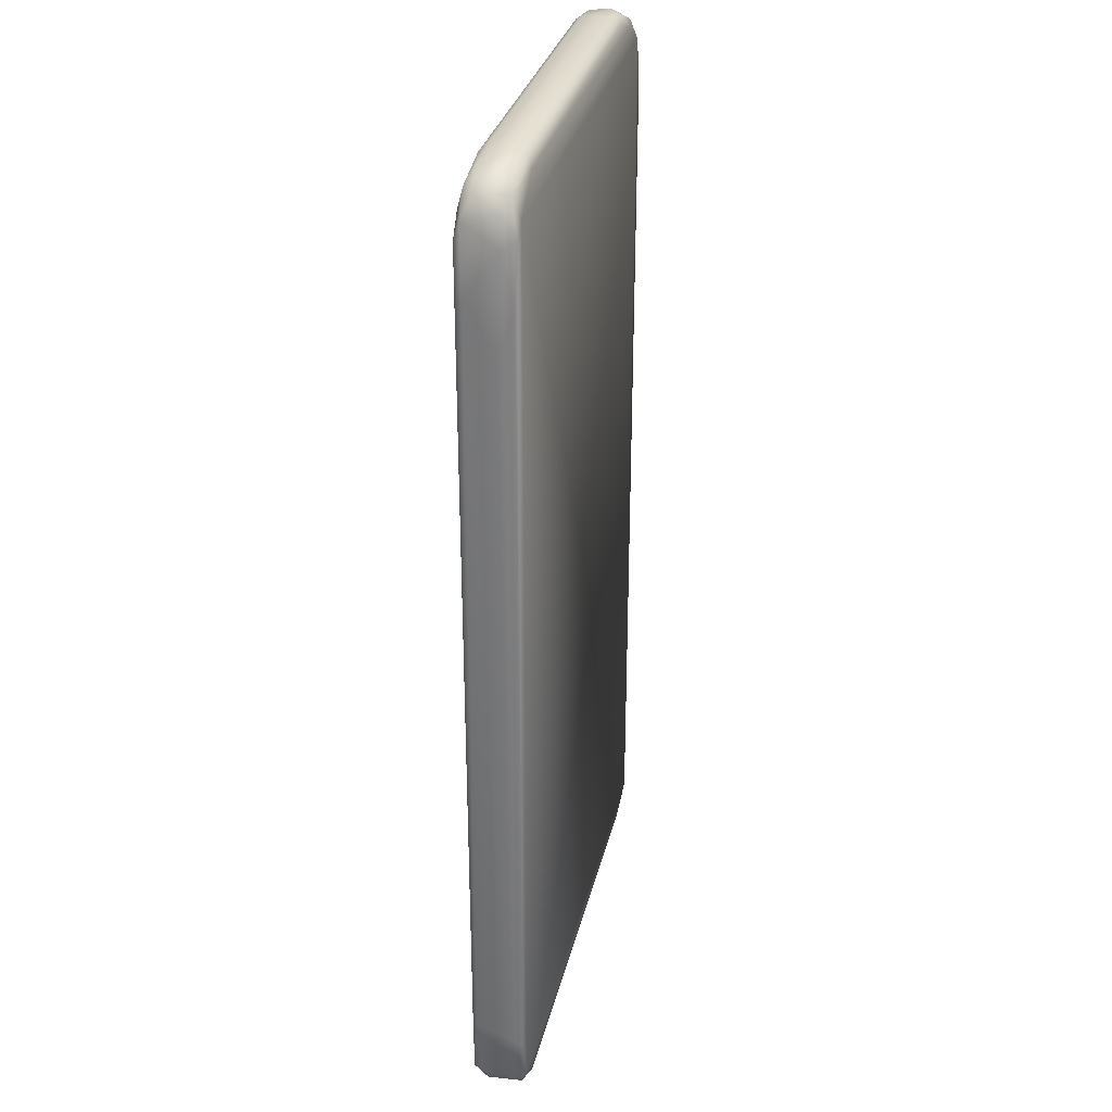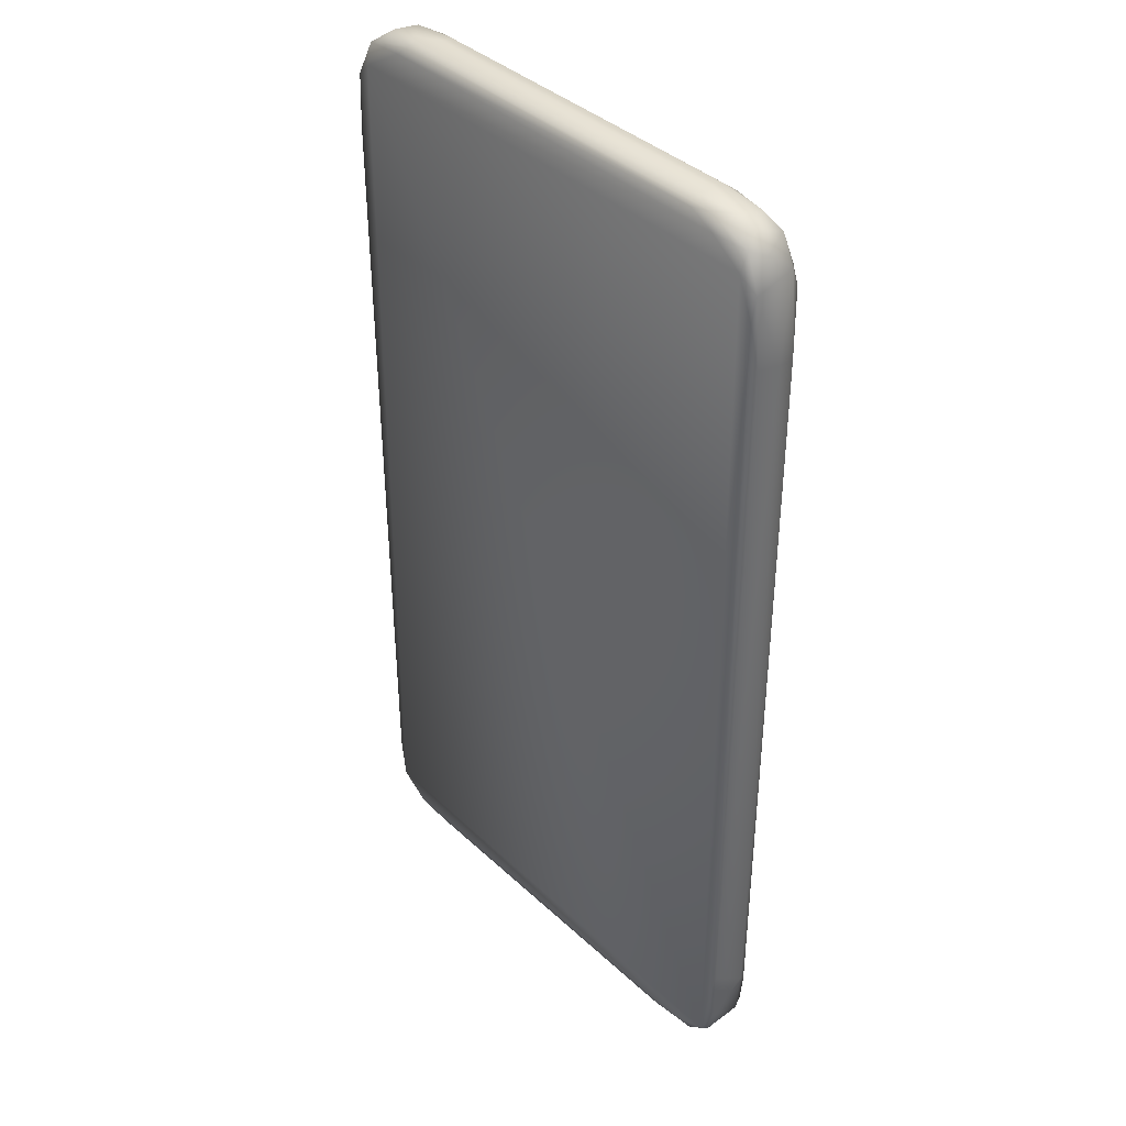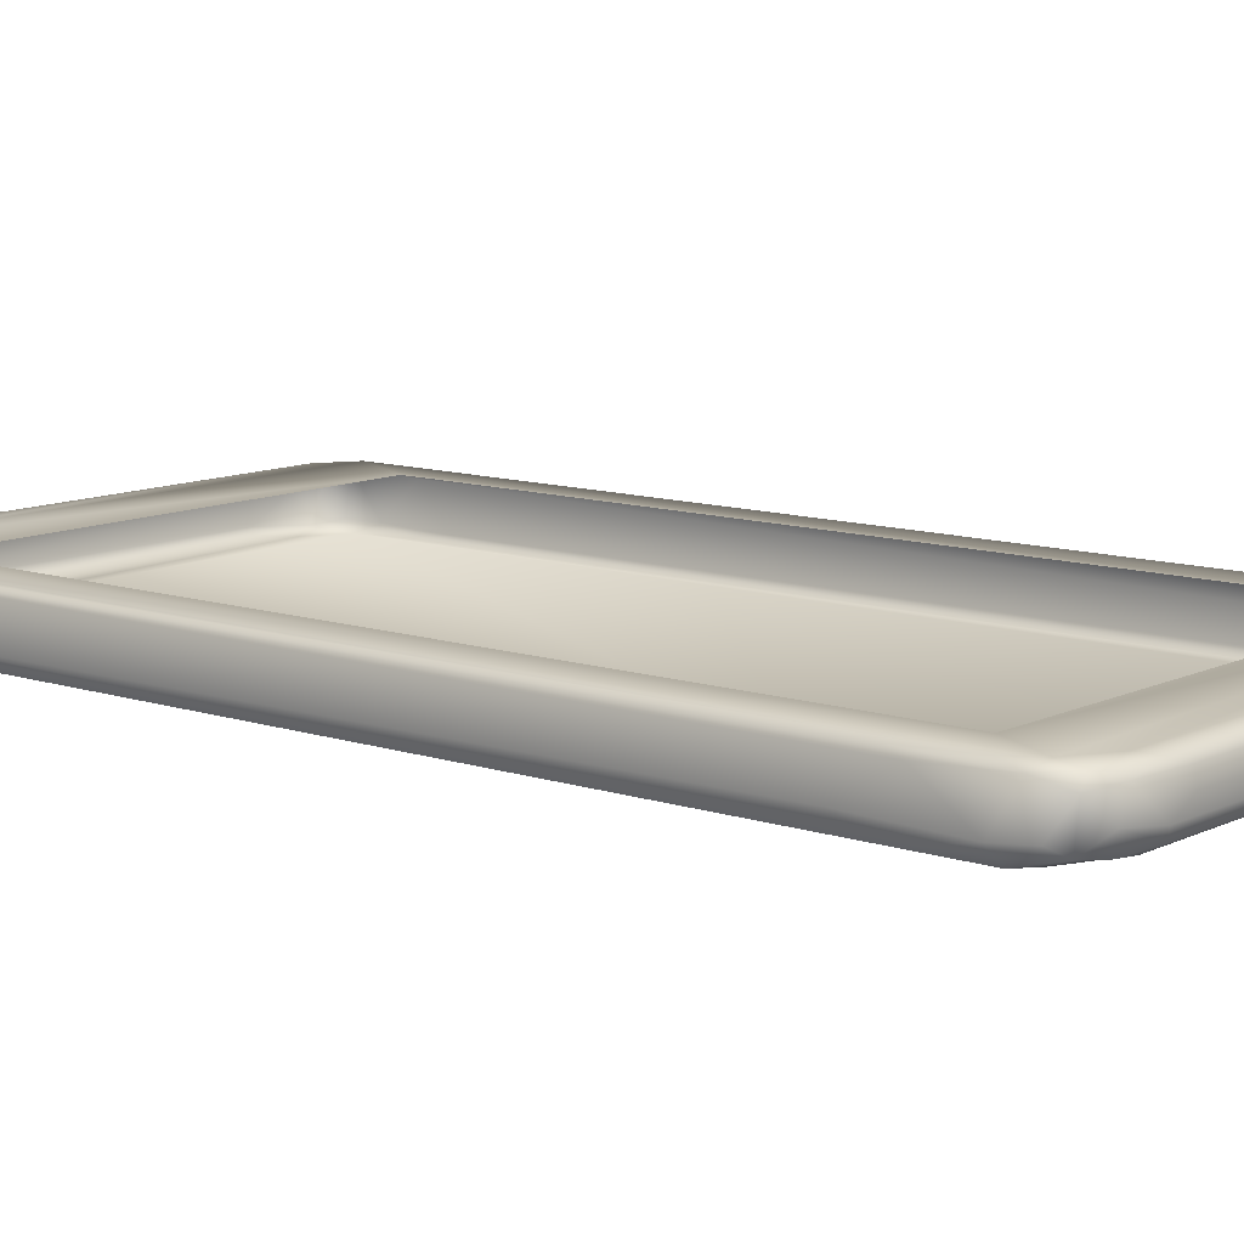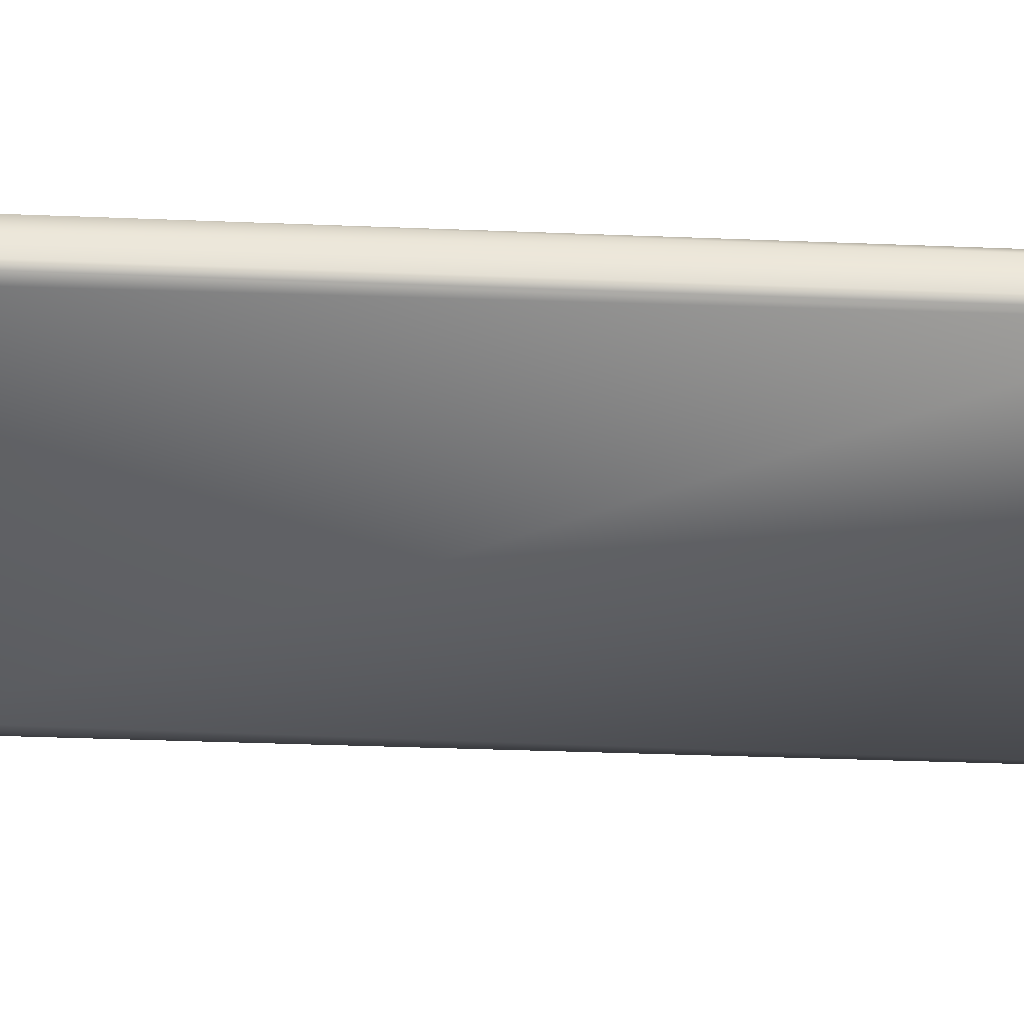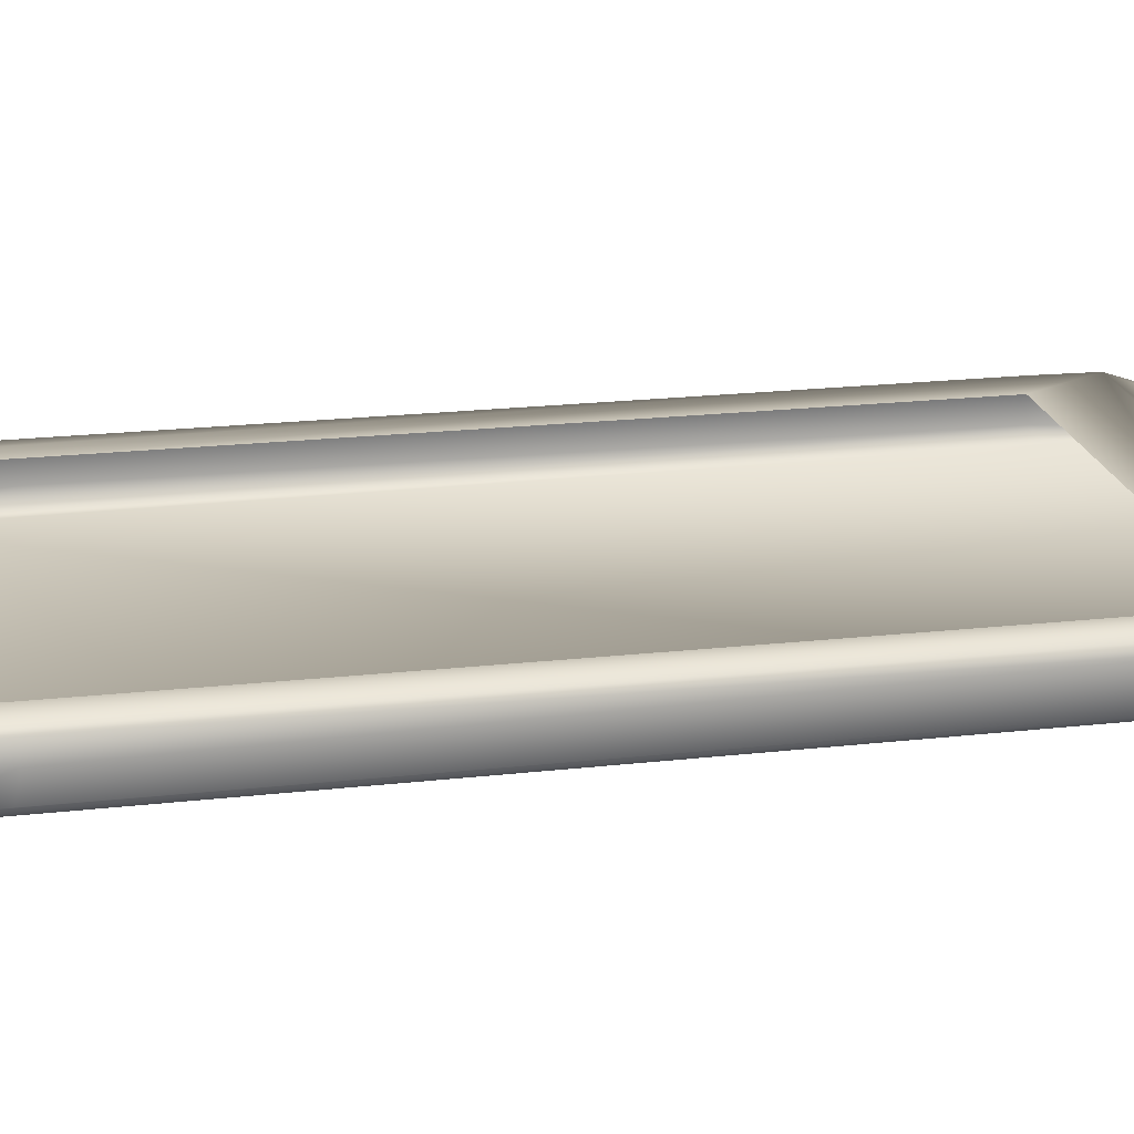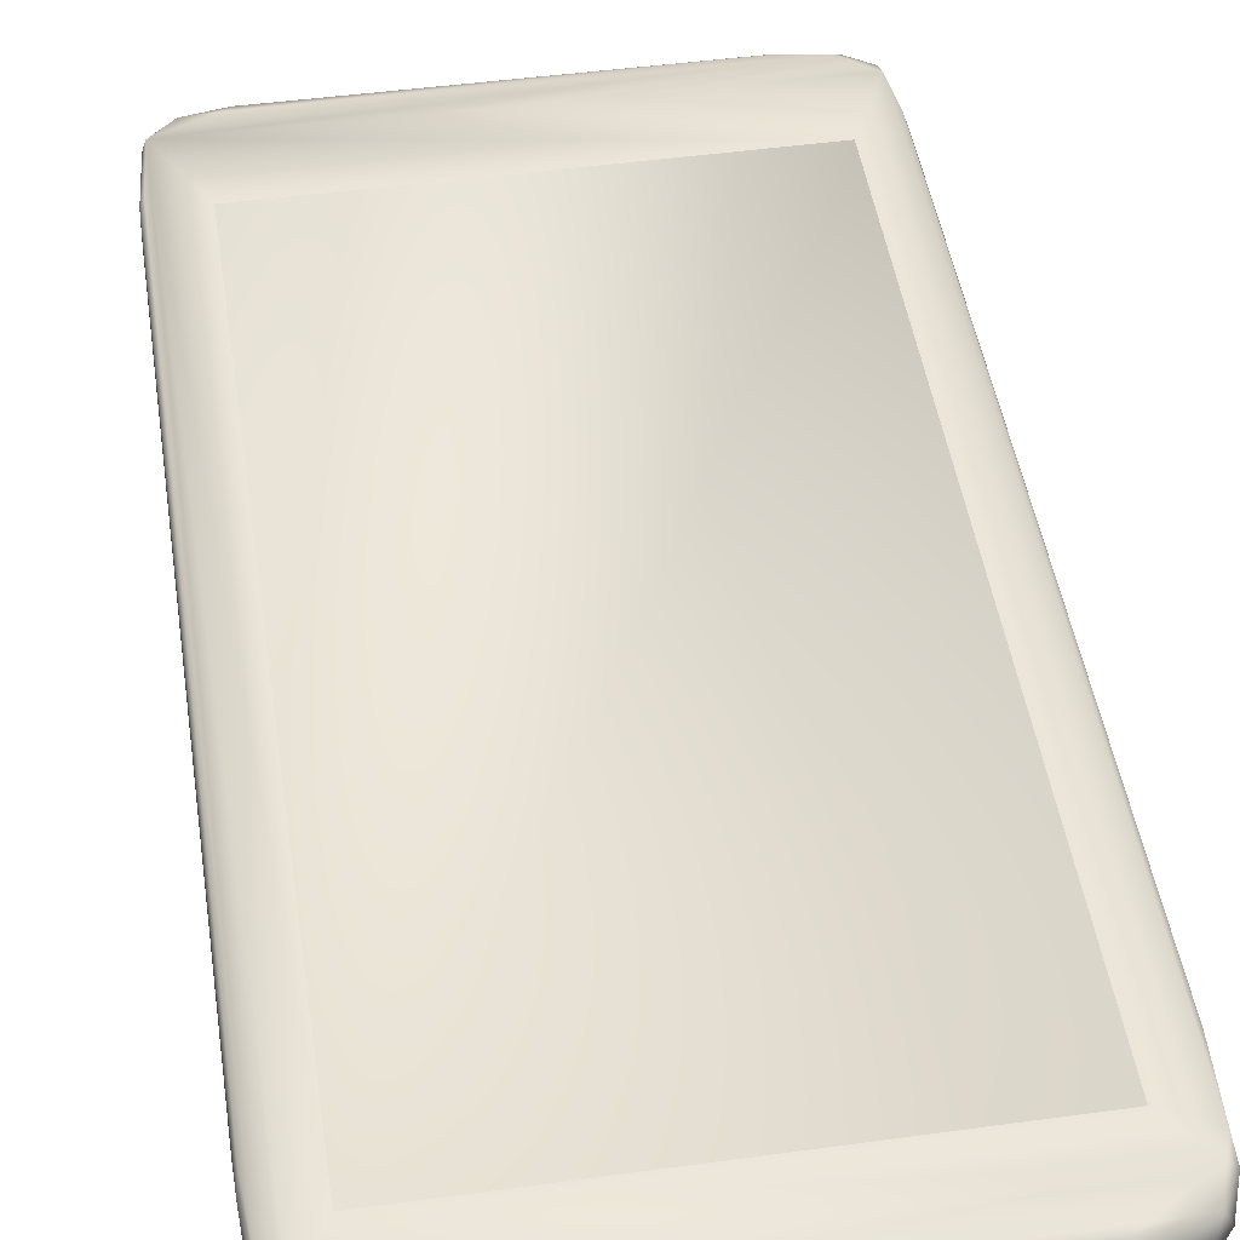
<metadata>
{"format":"obj","ext":"obj","renderer":"f3d","projection":"perspective","resolution":1024,"background":"white","views":[{"elev":30.8,"azim":102.9,"up":"+Y"},{"elev":39.3,"azim":-131.3,"up":"+Y"},{"elev":10.8,"azim":129.7,"up":"+Z"},{"elev":-40.6,"azim":-92.7,"up":"+Z"},{"elev":21.0,"azim":-101.4,"up":"+Z"},{"elev":47.2,"azim":171.2,"up":"+Z"}]}
</metadata>
<code>
o MeshCellphone_3_0_GeomSubset_0
v -0.03651 0.05161 -0.002521
v -0.03669 0.05087 0.000968
v -0.03652 -0.0535 -0.00267
v -0.03656 -0.05746 0.002585
v -0.03621 -0.06233 -0.002357
v -0.03635 0.05051 0.003489
v -0.03528 -0.06583 0.003336
v -0.03511 -0.06637 -0.00221
v -0.03377 -0.06812 0.001396
v -0.03594 0.06271 0.002846
v -0.03602 0.0614 -0.00284
v -0.03523 0.06538 -0.000563
v -0.03367 0.06647 0.003233
v -0.03402 0.0662 -0.002539
v -0.03523 0.06538 -0.000563
v -0.03304 0.06757 -0.000554
v -0.03367 0.06647 0.003233
v -0.03101 0.06808 0.002596
v -0.03021 0.0686 -0.000548
v -0.02496 0.06919 0.000759
v -0.02471 0.06889 0.002529
v 0.02348 0.06891 0.002486
v 0.02356 0.06921 0.000699
v -0.02487 0.06906 -0.001346
v 0.02681 0.06909 -0.001096
v 0.0306 0.06826 0.00249
v 0.03171 0.06818 -0.000552
v 0.03411 0.06665 0.002007
v 0.03406 0.06624 -0.002538
v -0.02793 0.06856 -0.002454
v 0.0261 0.06853 -0.002548
v -0.03402 0.0662 -0.002539
v 0.03119 0.06737 -0.002877
v -0.03377 -0.06812 0.001396
v -0.03017 -0.06943 0.000905
v -0.03203 -0.06854 -0.002727
v -0.03511 -0.06637 -0.00221
v -0.02485 -0.0697 -0.002115
v -0.02495 -0.06996 0.000993
v 0.02553 -0.06978 -0.001905
v 0.0266 -0.06992 0.00081
v 0.02351 -0.0697 0.002529
v 0.0269 -0.06917 0.003337
v 0.03172 -0.06904 0.000906
v 0.03214 -0.0685 -0.002523
v 0.03406 -0.06776 0.002374
v 0.03473 -0.06675 -0.002741
v -0.02485 -0.06948 0.003013
v -0.03209 -0.0685 0.003013
v 0.03209 -0.06812 0.003453
v -0.03495 -0.06522 -0.003564
v 0.03369 0.06345 -0.003568
v -0.03381 0.06366 -0.003567
v 0.03505 -0.06461 -0.003573
v 0.03552 0.06164 -0.003549
v -0.03594 0.05805 -0.003512
v -0.03587 -0.05826 -0.003462
v -0.03602 0.0614 -0.00284
v -0.03402 0.0662 -0.002539
v 0.03406 0.06624 -0.002538
v 0.03539 0.06462 -0.001562
v 0.03613 -0.05872 -0.003317
v 0.03558 -0.06553 -0.002106
v 0.03473 -0.06675 -0.002741
v 0.031 -0.0679 -0.003379
v -0.02958 -0.0676 -0.003455
v -0.03203 -0.06854 -0.002727
v -0.02482 -0.06916 -0.002958
v 0.02611 -0.06916 -0.002952
v 0.03214 -0.0685 -0.002523
v 0.02553 -0.06978 -0.001905
v -0.03651 0.05161 -0.002521
v -0.02485 -0.0697 -0.002115
v -0.03652 -0.0535 -0.00267
v -0.03621 -0.06233 -0.002357
v -0.03511 -0.06637 -0.00221
v 0.03653 0.05435 0.002841
v 0.03627 0.06064 -0.001801
v 0.03669 0.04767 -0.001291
v 0.03664 -0.0574 -0.001879
v 0.03646 -0.05592 0.003161
v 0.03574 -0.06505 0.002296
v 0.03558 -0.06553 -0.002106
v 0.03569 0.06346 0.003157
v 0.03539 0.06462 -0.001562
v 0.03411 0.06665 0.002007
v 0.03406 0.06624 -0.002538
v 0.03406 -0.06776 0.002374
v 0.03473 -0.06675 -0.002741
v 0.03613 -0.05872 -0.003317
v -0.0354 -0.06405 0.00397
v -0.03528 -0.06583 0.003336
v -0.03613 -0.05868 0.003678
v -0.03656 -0.05746 0.002585
v -0.03635 0.05051 0.003489
v -0.03124 -0.06745 0.003867
v -0.03209 -0.0685 0.003013
v -0.03377 -0.06812 0.001396
v -0.03576 0.05992 0.00397
v 0.03522 -0.06471 0.003973
v -0.03074 -0.05448 0.003971
v 0.02958 -0.05446 0.003973
v 0.02975 0.05709 0.003957
v 0.03348 0.06409 0.003955
v 0.02819 -0.06795 0.003797
v 0.03209 -0.06812 0.003453
v 0.0269 -0.06917 0.003337
v -0.02558 -0.06866 0.003628
v -0.02485 -0.06948 0.003013
v 0.02351 -0.0697 0.002529
v 0.03558 0.06094 0.00397
v 0.03569 0.06346 0.003157
v 0.0359 -0.05679 0.003876
v 0.03646 -0.05592 0.003161
v 0.0362 0.05202 0.003665
v 0.03653 0.05435 0.002841
v 0.03307 0.06658 0.003379
v 0.02803 0.06666 0.003824
v -0.03482 0.06255 0.003973
v -0.02777 0.06688 0.003787
v -0.03367 0.06647 0.003233
v -0.03594 0.06271 0.002846
v -0.0259 0.06825 0.003348
v -0.03101 0.06808 0.002596
v -0.02471 0.06889 0.002529
v 0.02619 0.06823 0.003347
v 0.02348 0.06891 0.002486
v 0.0306 0.06826 0.00249
v 0.03411 0.06665 0.002007
v -0.03038 0.05709 0.003973
v 0.02752 0.0672 -0.003312
v -0.02911 0.06667 -0.003371
v -0.02518 0.06811 -0.002927
v -0.02793 0.06856 -0.002454
v 0.03119 0.06737 -0.002877
v 0.0261 0.06853 -0.002548
v 0.03623 0.0534 -0.003287
v 0.03627 0.06064 -0.001801
v 0.03664 -0.0574 -0.001879
v 0.03669 0.04767 -0.001291
v 0.03406 -0.06776 0.002374
v 0.03574 -0.06505 0.002296
v 0.02975 0.05709 0.004112
v 0.02975 -0.05448 0.004112
v -0.03038 -0.05448 0.004112
v -0.03038 0.05709 0.004112
f 1 3 2
f 2 3 4
f 4 3 5
f 2 4 6
f 4 5 7
f 7 5 8
f 7 8 9
f 10 2 6
f 11 2 10
f 11 1 2
f 12 11 10
f 12 10 13
f 14 11 12
f 15 17 16
f 16 17 18
f 16 18 19
f 20 19 18
f 20 18 21
f 21 22 20
f 23 20 22
f 23 24 20
f 20 24 19
f 23 25 24
f 26 23 22
f 26 25 23
f 27 25 26
f 28 27 26
f 28 29 27
f 30 16 19
f 30 19 24
f 30 24 25
f 30 25 31
f 27 31 25
f 30 32 16
f 27 33 31
f 33 27 29
f 15 16 32
f 34 36 35
f 34 37 36
f 38 35 36
f 38 39 35
f 38 40 39
f 41 39 40
f 41 42 39
f 43 42 41
f 40 44 41
f 44 43 41
f 40 45 44
f 45 46 44
f 45 47 46
f 48 35 39
f 48 39 42
f 48 49 35
f 34 35 49
f 44 50 43
f 50 44 46
f 51 53 52
f 51 52 54
f 52 55 54
f 56 53 51
f 56 51 57
f 58 53 56
f 59 53 58
f 55 52 60
f 60 61 55
f 54 55 62
f 54 62 63
f 63 64 54
f 64 65 54
f 54 65 66
f 54 66 51
f 51 66 67
f 67 66 68
f 68 66 65
f 65 69 68
f 70 69 65
f 64 70 65
f 69 70 71
f 72 58 56
f 68 73 67
f 68 69 73
f 71 73 69
f 74 72 56
f 74 56 57
f 74 57 75
f 75 57 51
f 75 51 76
f 67 76 51
f 77 79 78
f 80 79 77
f 80 77 81
f 80 81 82
f 82 83 80
f 84 77 78
f 84 78 85
f 85 86 84
f 85 87 86
f 83 82 88
f 83 88 89
f 83 90 80
f 91 93 92
f 93 94 92
f 93 95 94
f 92 96 91
f 97 96 92
f 98 97 92
f 99 95 93
f 91 99 93
f 96 100 91
f 100 101 91
f 100 102 101
f 103 102 100
f 103 100 104
f 96 105 100
f 105 106 100
f 106 105 107
f 107 105 108
f 96 108 105
f 109 108 96
f 107 108 109
f 97 109 96
f 109 110 107
f 111 104 100
f 112 104 111
f 113 111 100
f 114 113 100
f 115 113 114
f 111 113 115
f 115 112 111
f 116 112 115
f 116 115 114
f 112 117 104
f 117 118 104
f 119 104 118
f 119 118 120
f 121 119 120
f 122 119 121
f 121 120 123
f 123 124 121
f 123 125 124
f 123 120 126
f 126 120 118
f 117 126 118
f 126 127 123
f 123 127 125
f 128 126 117
f 126 128 127
f 122 99 119
f 122 95 99
f 129 128 117
f 117 112 129
f 130 119 99
f 119 130 103
f 119 103 104
f 91 130 99
f 91 101 130
f 52 132 131
f 132 133 131
f 133 132 134
f 132 59 134
f 52 53 132
f 132 53 59
f 131 60 52
f 131 135 60
f 135 131 136
f 133 136 131
f 133 134 136
f 137 55 138
f 55 137 62
f 137 139 62
f 137 140 139
f 137 138 140
f 55 61 138
f 141 142 100
f 141 100 106
f 100 142 114

</code>
